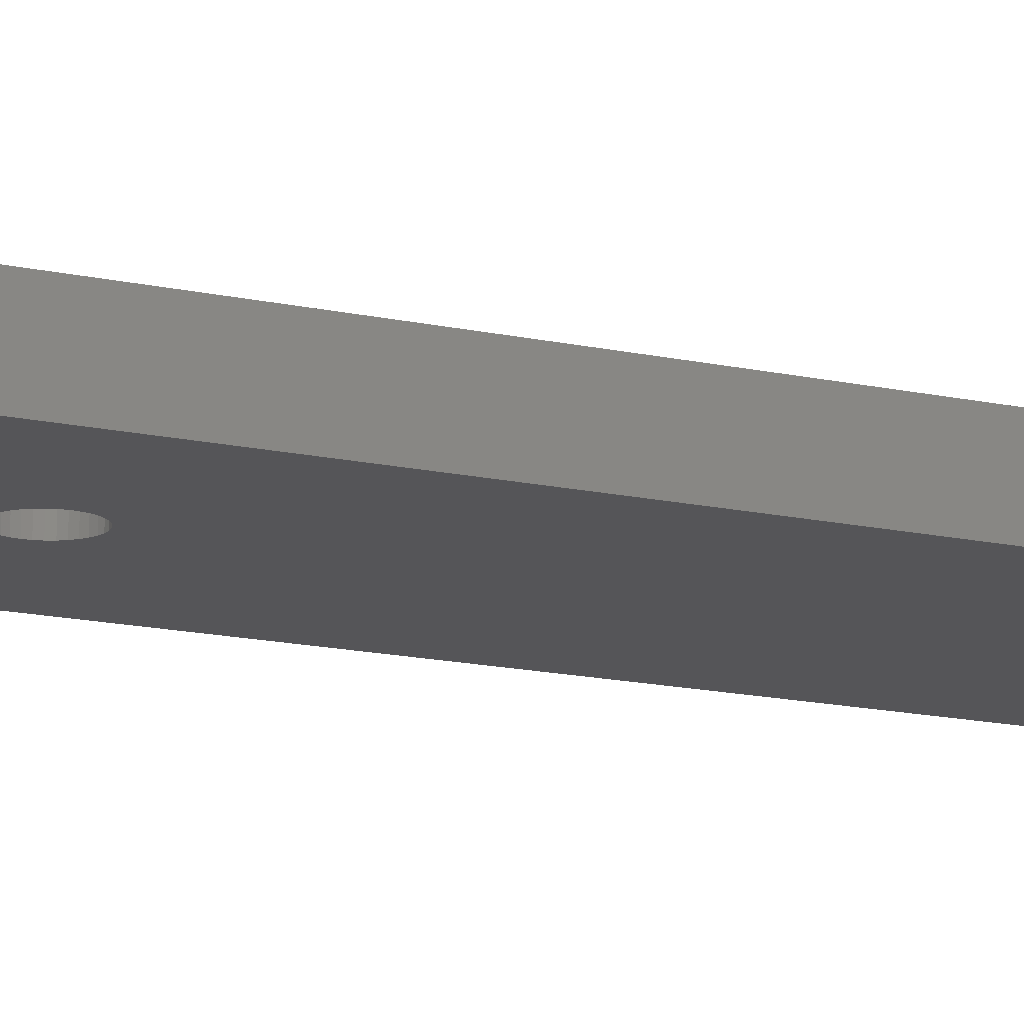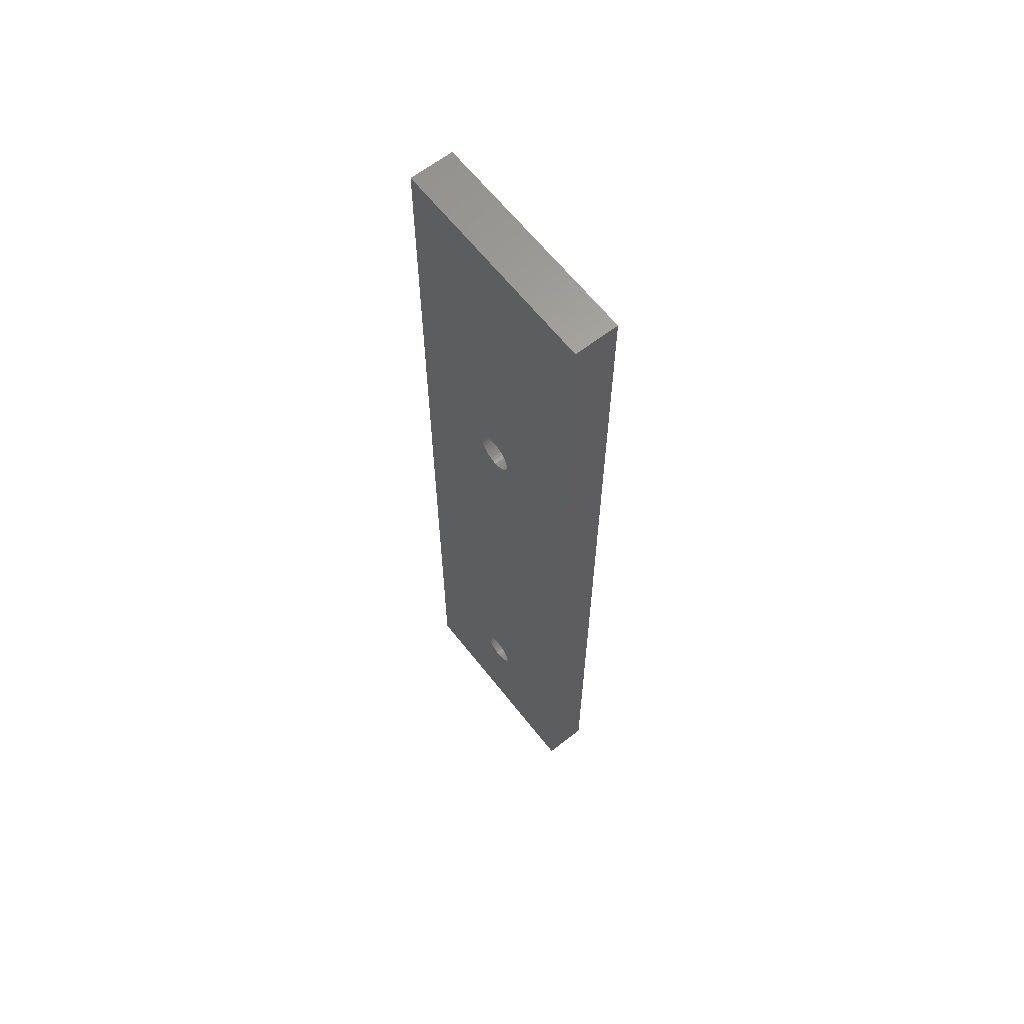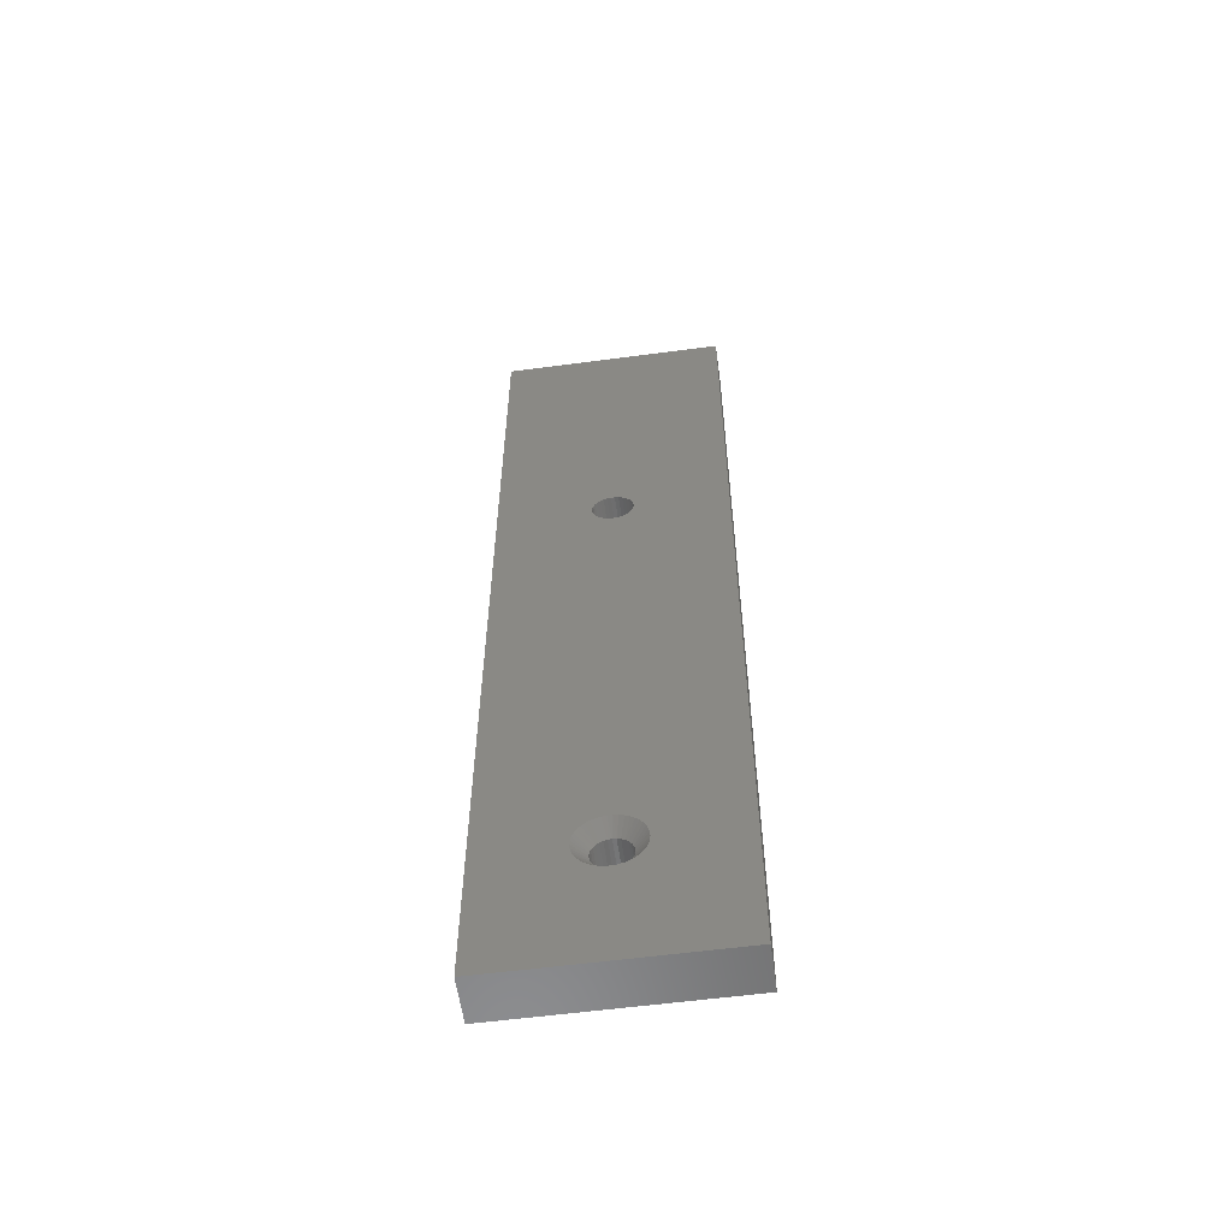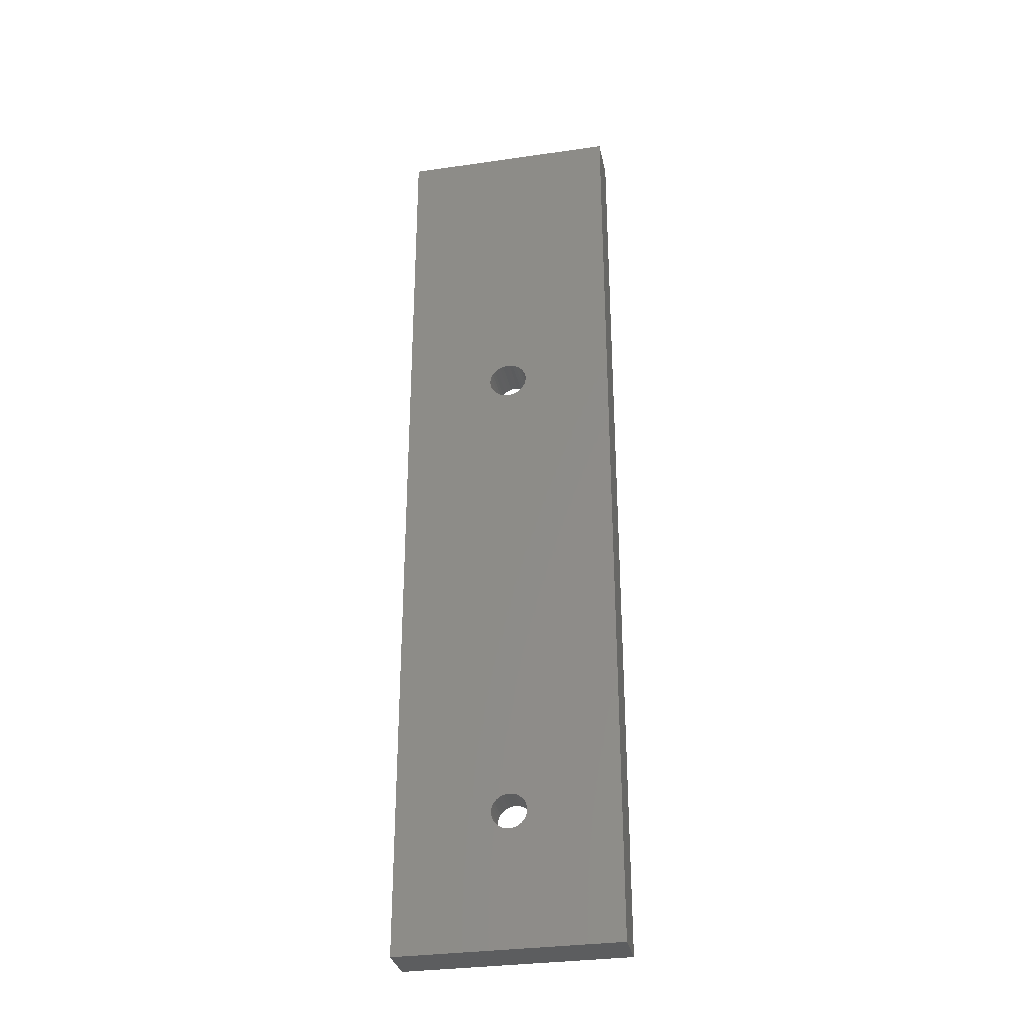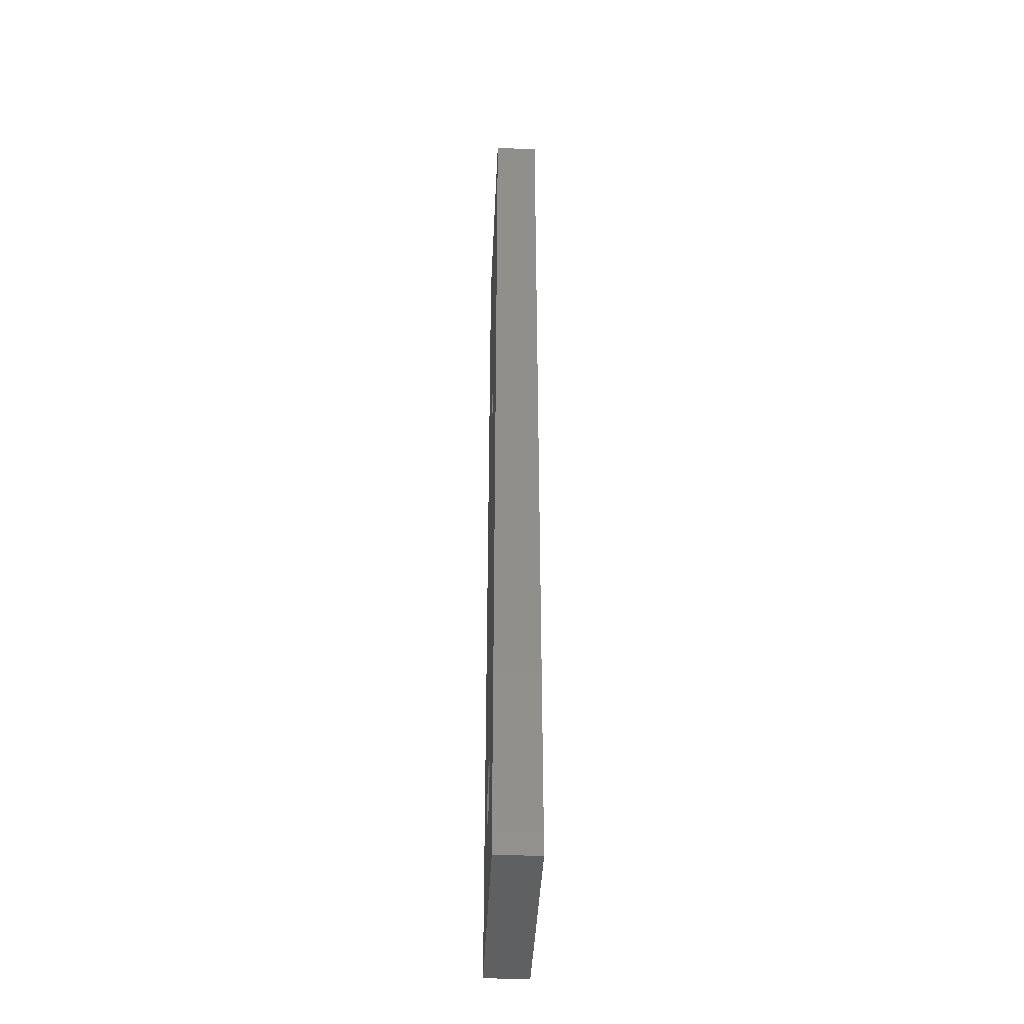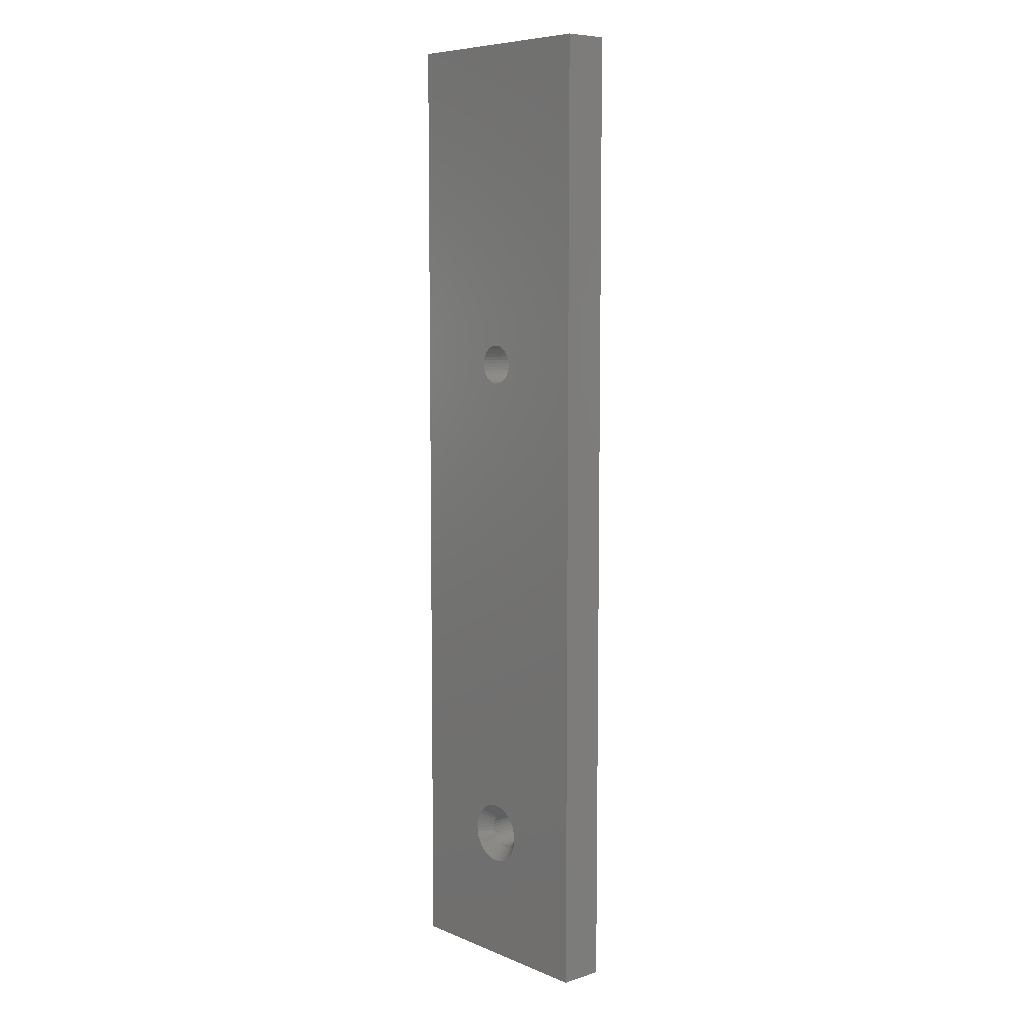
<metadata>
{"format":"stl","ext":"stl","renderer":"f3d","projection":"perspective","resolution":1024,"background":"white","views":[{"elev":-14.2,"azim":-117.1,"up":"+Z"},{"elev":63.5,"azim":-128.1,"up":"+Y"},{"elev":-58.0,"azim":7.8,"up":"+Y"},{"elev":-31.9,"azim":-168.5,"up":"+Y"},{"elev":-41.6,"azim":87.4,"up":"+Y"},{"elev":7.5,"azim":48.7,"up":"+Y"}]}
</metadata>
<code>
# stl→obj: 182 verts, 368 faces
v 25 7.105e-15 5
v 25 109.6 5
v 15.72 14.8 5
v 15.61 14.29 5
v 15.42 13.81 5
v 15.16 13.37 5
v 14.84 12.96 5
v 14.46 12.61 5
v 0 7.105e-15 5
v 14.03 12.32 5
v 13.57 12.1 5
v 13.08 11.95 5
v 12.57 11.87 5
v 12.05 11.87 5
v 11.54 11.95 5
v 11.05 12.1 5
v 10.58 12.32 5
v 10.16 12.61 5
v 9.78 12.96 5
v 9.459 13.37 5
v 9.201 13.81 5
v 9.012 14.29 5
v 8.898 14.8 5
v 8.859 15.31 5
v 0 109.6 5
v 12.05 18.75 5
v 12.57 18.75 5
v 12.71 70.38 5
v 12.29 70.38 5
v 11.88 70.46 5
v 11.5 70.61 5
v 11.14 70.82 5
v 10.84 71.1 5
v 10.59 71.44 5
v 10.4 71.81 5
v 10.29 72.21 5
v 14.71 72.21 5
v 14.6 71.81 5
v 14.41 71.44 5
v 14.16 71.1 5
v 13.86 70.82 5
v 13.5 70.61 5
v 13.12 70.46 5
v 13.08 18.67 5
v 13.57 18.52 5
v 14.03 18.3 5
v 14.46 18.01 5
v 14.84 17.66 5
v 15.16 17.25 5
v 15.42 16.81 5
v 15.61 16.33 5
v 15.72 15.82 5
v 15.76 15.31 5
v 10.25 72.62 5
v 10.29 73.03 5
v 10.4 73.43 5
v 10.59 73.8 5
v 10.84 74.14 5
v 11.14 74.42 5
v 11.5 74.63 5
v 11.88 74.78 5
v 12.29 74.86 5
v 12.71 74.86 5
v 8.898 15.82 5
v 9.012 16.33 5
v 9.201 16.81 5
v 9.459 17.25 5
v 9.78 17.66 5
v 10.16 18.01 5
v 10.58 18.3 5
v 11.05 18.52 5
v 11.54 18.67 5
v 13.12 74.78 5
v 13.5 74.63 5
v 13.86 74.42 5
v 14.16 74.14 5
v 14.41 73.8 5
v 14.6 73.43 5
v 14.71 73.03 5
v 14.75 72.62 5
v 25 109.6 0
v 25 0 0
v 14.71 73.03 0
v 14.6 73.43 0
v 0 109.6 0
v 14.41 73.8 0
v 14.16 74.14 0
v 13.86 74.42 0
v 13.5 74.63 0
v 13.12 74.78 0
v 12.71 74.86 0
v 12.29 74.86 0
v 11.88 74.78 0
v 11.5 74.63 0
v 11.14 74.42 0
v 10.84 74.14 0
v 10.59 73.8 0
v 10.4 73.43 0
v 10.29 73.03 0
v 0 0 0
v 12.29 70.38 0
v 12.71 70.38 0
v 13.07 17.16 0
v 12.7 17.27 0
v 12.31 17.31 0
v 11.92 17.27 0
v 11.54 17.16 0
v 11.2 16.97 0
v 10.89 16.72 0
v 10.65 16.42 0
v 13.97 16.42 0
v 13.72 16.72 0
v 13.42 16.97 0
v 13.12 70.46 0
v 13.5 70.61 0
v 13.86 70.82 0
v 14.16 71.1 0
v 14.41 71.44 0
v 14.6 71.81 0
v 14.71 72.21 0
v 14.75 72.62 0
v 10.46 16.08 0
v 10.35 15.7 0
v 10.31 15.31 0
v 10.35 14.92 0
v 10.46 14.54 0
v 10.65 14.2 0
v 10.89 13.9 0
v 11.2 13.65 0
v 11.54 13.46 0
v 11.92 13.35 0
v 12.31 13.31 0
v 12.7 13.35 0
v 10.25 72.62 0
v 10.29 72.21 0
v 10.4 71.81 0
v 10.59 71.44 0
v 10.84 71.1 0
v 11.14 70.82 0
v 11.5 70.61 0
v 11.88 70.46 0
v 13.07 13.46 0
v 13.42 13.65 0
v 13.72 13.9 0
v 13.97 14.2 0
v 14.16 14.54 0
v 14.27 14.92 0
v 14.31 15.31 0
v 14.27 15.7 0
v 14.16 16.08 0
v 12.31 13.31 3.55
v 11.92 13.35 3.55
v 11.54 13.46 3.55
v 11.2 13.65 3.55
v 10.89 13.9 3.55
v 10.65 14.2 3.55
v 10.46 14.54 3.55
v 10.35 14.92 3.55
v 10.31 15.31 3.55
v 12.7 13.35 3.55
v 13.07 13.46 3.55
v 13.42 13.65 3.55
v 13.72 13.9 3.55
v 13.97 14.2 3.55
v 14.16 14.54 3.55
v 14.27 14.92 3.55
v 14.31 15.31 3.55
v 12.31 17.31 3.55
v 12.7 17.27 3.55
v 13.07 17.16 3.55
v 13.42 16.97 3.55
v 13.72 16.72 3.55
v 13.97 16.42 3.55
v 14.16 16.08 3.55
v 14.27 15.7 3.55
v 11.92 17.27 3.55
v 11.54 17.16 3.55
v 11.2 16.97 3.55
v 10.89 16.72 3.55
v 10.65 16.42 3.55
v 10.46 16.08 3.55
v 10.35 15.7 3.55
f 1 2 3
f 1 3 4
f 1 4 5
f 1 5 6
f 1 6 7
f 1 7 8
f 1 8 9
f 9 8 10
f 9 10 11
f 9 11 12
f 9 12 13
f 9 13 14
f 9 14 15
f 9 15 16
f 9 16 17
f 9 17 18
f 9 18 19
f 9 19 20
f 9 20 21
f 9 21 22
f 9 22 23
f 9 23 24
f 9 24 25
f 26 27 28
f 26 28 29
f 26 29 30
f 26 30 31
f 26 31 32
f 26 32 33
f 26 33 34
f 26 34 35
f 26 35 36
f 26 36 25
f 27 2 37
f 27 37 38
f 27 38 39
f 27 39 40
f 27 40 41
f 27 41 42
f 27 42 43
f 27 43 28
f 2 27 44
f 2 44 45
f 2 45 46
f 2 46 47
f 2 47 48
f 2 48 49
f 2 49 50
f 2 50 51
f 2 51 52
f 2 52 53
f 2 53 3
f 25 36 54
f 25 54 55
f 25 55 56
f 25 56 57
f 25 57 58
f 25 58 59
f 25 59 60
f 25 60 61
f 25 61 62
f 25 62 63
f 25 63 2
f 25 24 64
f 25 64 65
f 25 65 66
f 25 66 67
f 25 67 68
f 25 68 69
f 25 69 70
f 25 70 71
f 25 71 72
f 25 72 26
f 2 63 73
f 2 73 74
f 2 74 75
f 2 75 76
f 2 76 77
f 2 77 78
f 2 78 79
f 2 79 80
f 2 80 37
f 81 82 83
f 81 83 84
f 81 84 85
f 85 84 86
f 85 86 87
f 85 87 88
f 85 88 89
f 85 89 90
f 85 90 91
f 85 91 92
f 85 92 93
f 85 93 94
f 85 94 95
f 85 95 96
f 85 96 97
f 85 97 98
f 85 98 99
f 85 99 100
f 101 102 103
f 101 103 104
f 101 104 105
f 101 105 106
f 101 106 107
f 101 107 108
f 101 108 109
f 101 109 110
f 101 110 100
f 102 82 111
f 102 111 112
f 102 112 113
f 102 113 103
f 82 102 114
f 82 114 115
f 82 115 116
f 82 116 117
f 82 117 118
f 82 118 119
f 82 119 120
f 82 120 121
f 82 121 83
f 100 110 122
f 100 122 123
f 100 123 124
f 100 124 125
f 100 125 126
f 100 126 127
f 100 127 128
f 100 128 129
f 100 129 130
f 100 130 131
f 100 131 132
f 100 132 133
f 100 133 82
f 100 99 134
f 100 134 135
f 100 135 136
f 100 136 137
f 100 137 138
f 100 138 139
f 100 139 140
f 100 140 141
f 100 141 101
f 82 133 142
f 82 142 143
f 82 143 144
f 82 144 145
f 82 145 146
f 82 146 147
f 82 147 148
f 82 148 149
f 82 149 150
f 82 150 111
f 151 131 152
f 152 131 130
f 152 130 153
f 153 130 129
f 153 129 154
f 154 129 128
f 154 128 155
f 155 128 127
f 155 127 156
f 156 127 126
f 156 126 157
f 157 126 125
f 157 125 158
f 158 125 124
f 158 124 159
f 131 151 132
f 132 151 160
f 132 160 133
f 133 160 161
f 133 161 142
f 142 161 162
f 142 162 143
f 143 162 163
f 143 163 144
f 144 163 164
f 144 164 145
f 145 164 165
f 145 165 146
f 146 165 166
f 146 166 147
f 147 166 167
f 147 167 148
f 168 104 169
f 169 104 103
f 169 103 170
f 170 103 113
f 170 113 171
f 171 113 112
f 171 112 172
f 172 112 111
f 172 111 173
f 173 111 150
f 173 150 174
f 174 150 149
f 174 149 175
f 175 149 148
f 175 148 167
f 104 168 105
f 105 168 176
f 105 176 106
f 106 176 177
f 106 177 107
f 107 177 178
f 107 178 108
f 108 178 179
f 108 179 109
f 109 179 180
f 109 180 110
f 110 180 181
f 110 181 122
f 122 181 182
f 122 182 123
f 123 182 159
f 123 159 124
f 24 23 159
f 23 158 159
f 166 3 167
f 3 53 167
f 23 22 158
f 22 21 157
f 158 22 157
f 21 20 156
f 157 21 156
f 19 18 155
f 156 19 155
f 20 19 156
f 18 17 154
f 155 18 154
f 17 16 153
f 154 17 153
f 15 14 152
f 153 15 152
f 16 15 153
f 14 13 151
f 152 14 151
f 13 12 160
f 151 13 160
f 11 10 161
f 160 11 161
f 12 11 160
f 10 8 162
f 161 10 162
f 8 7 163
f 162 8 163
f 6 5 164
f 163 6 164
f 7 6 163
f 5 4 165
f 164 5 165
f 4 3 166
f 165 4 166
f 53 52 167
f 52 175 167
f 182 64 159
f 64 24 159
f 52 51 175
f 51 50 174
f 175 51 174
f 50 49 173
f 174 50 173
f 48 47 172
f 173 48 172
f 49 48 173
f 47 46 171
f 172 47 171
f 46 45 170
f 171 46 170
f 44 27 169
f 170 44 169
f 45 44 170
f 27 26 168
f 169 27 168
f 26 72 176
f 168 26 176
f 71 70 177
f 176 71 177
f 72 71 176
f 70 69 178
f 177 70 178
f 69 68 179
f 178 69 179
f 67 66 180
f 179 67 180
f 68 67 179
f 66 65 181
f 180 66 181
f 65 64 182
f 181 65 182
f 29 141 30
f 30 141 140
f 30 140 31
f 31 140 139
f 31 139 32
f 32 139 138
f 32 138 33
f 33 138 137
f 33 137 34
f 34 137 136
f 34 136 35
f 35 136 135
f 35 135 36
f 36 135 134
f 36 134 54
f 141 29 101
f 101 29 28
f 101 28 102
f 102 28 43
f 102 43 114
f 114 43 42
f 114 42 115
f 115 42 41
f 115 41 116
f 116 41 40
f 116 40 117
f 117 40 39
f 117 39 118
f 118 39 38
f 118 38 119
f 119 38 37
f 119 37 120
f 120 37 80
f 120 80 121
f 63 90 73
f 73 90 89
f 73 89 74
f 74 89 88
f 74 88 75
f 75 88 87
f 75 87 76
f 76 87 86
f 76 86 77
f 77 86 84
f 77 84 78
f 78 84 83
f 78 83 79
f 79 83 121
f 79 121 80
f 90 63 91
f 91 63 62
f 91 62 92
f 92 62 61
f 92 61 93
f 93 61 60
f 93 60 94
f 94 60 59
f 94 59 95
f 95 59 58
f 95 58 96
f 96 58 57
f 96 57 97
f 97 57 56
f 97 56 98
f 98 56 55
f 98 55 99
f 99 55 54
f 99 54 134
f 82 81 1
f 1 81 2
f 100 9 85
f 85 9 25
f 9 100 1
f 1 100 82
f 85 25 81
f 81 25 2

</code>
